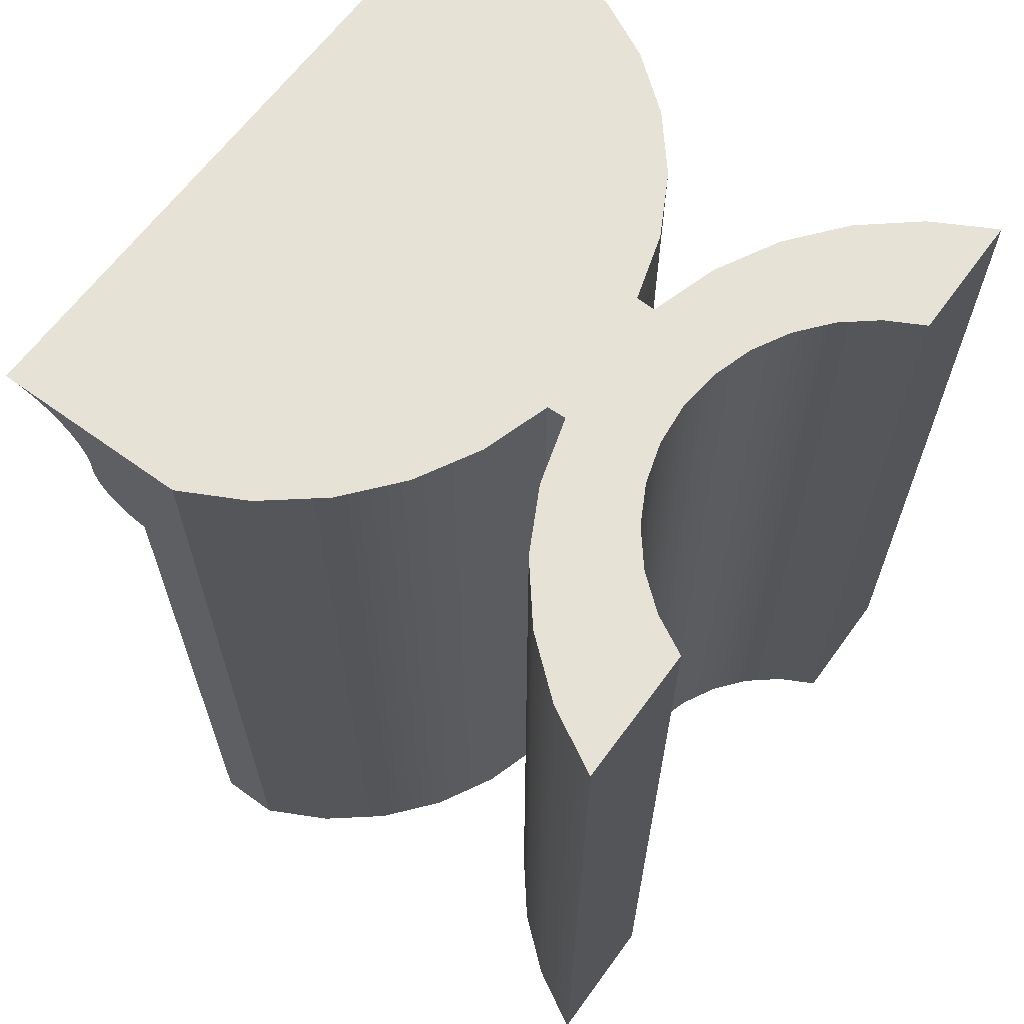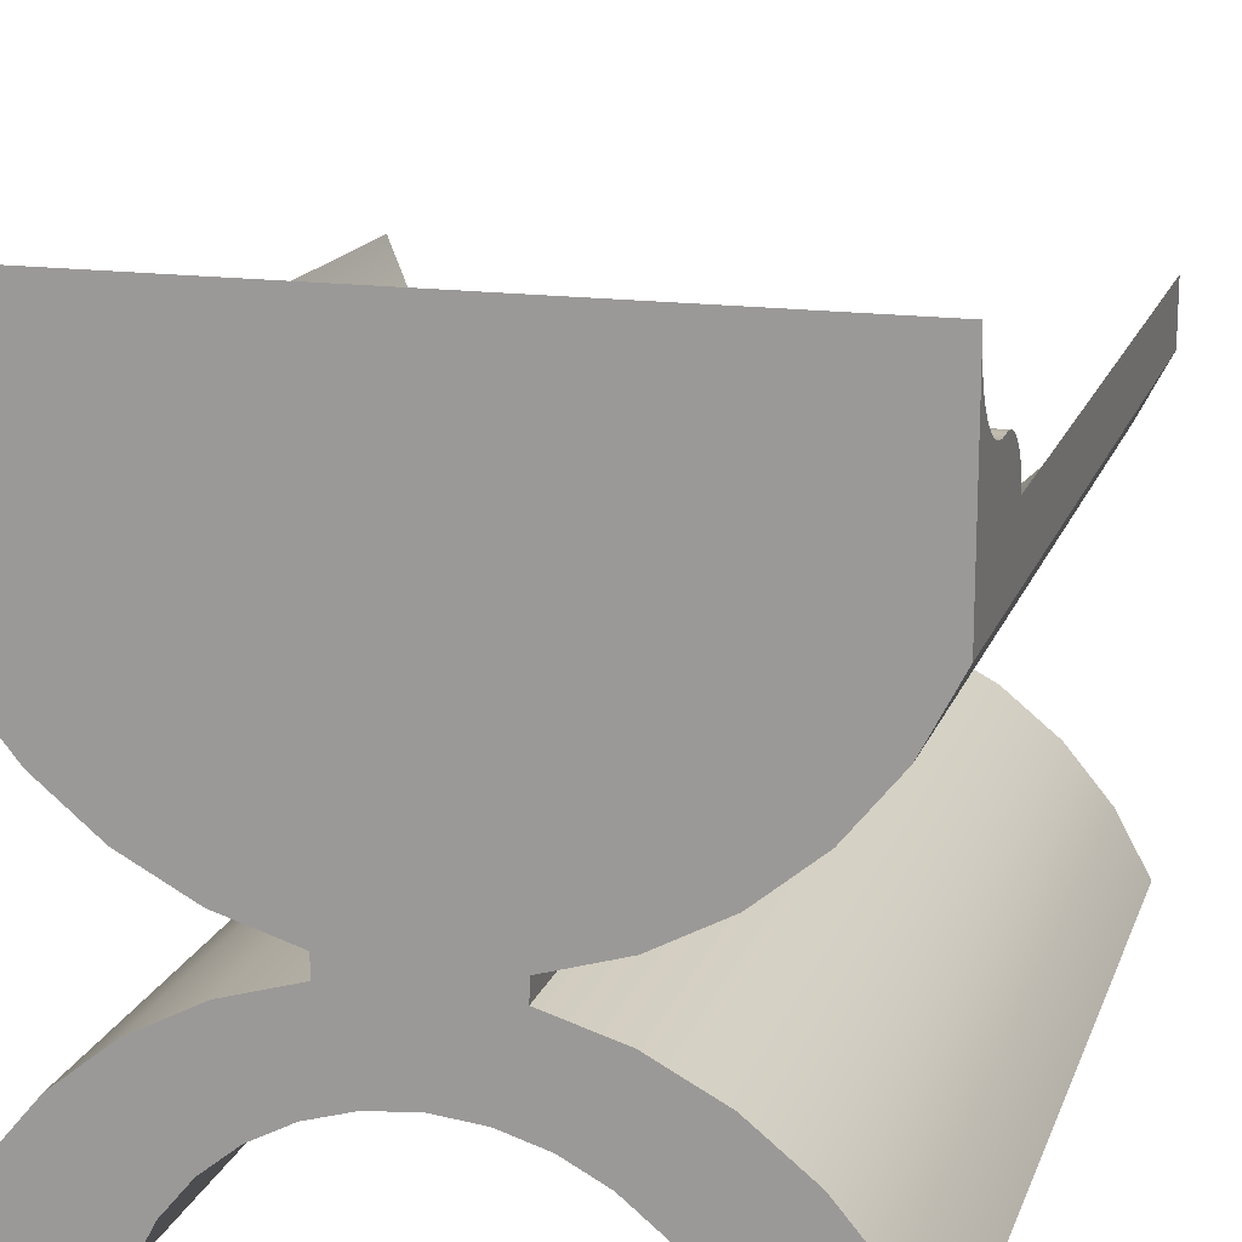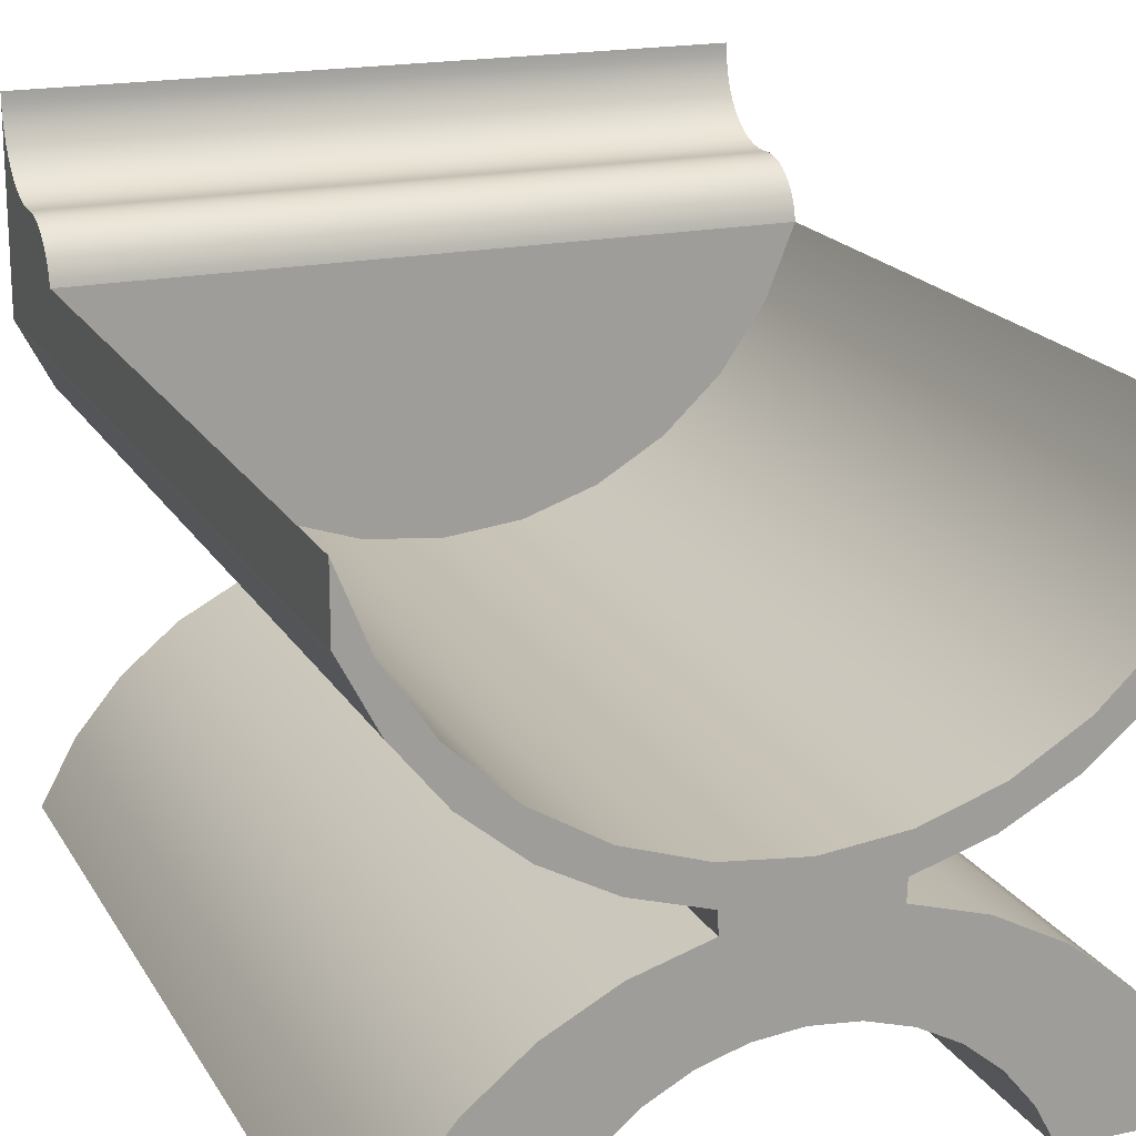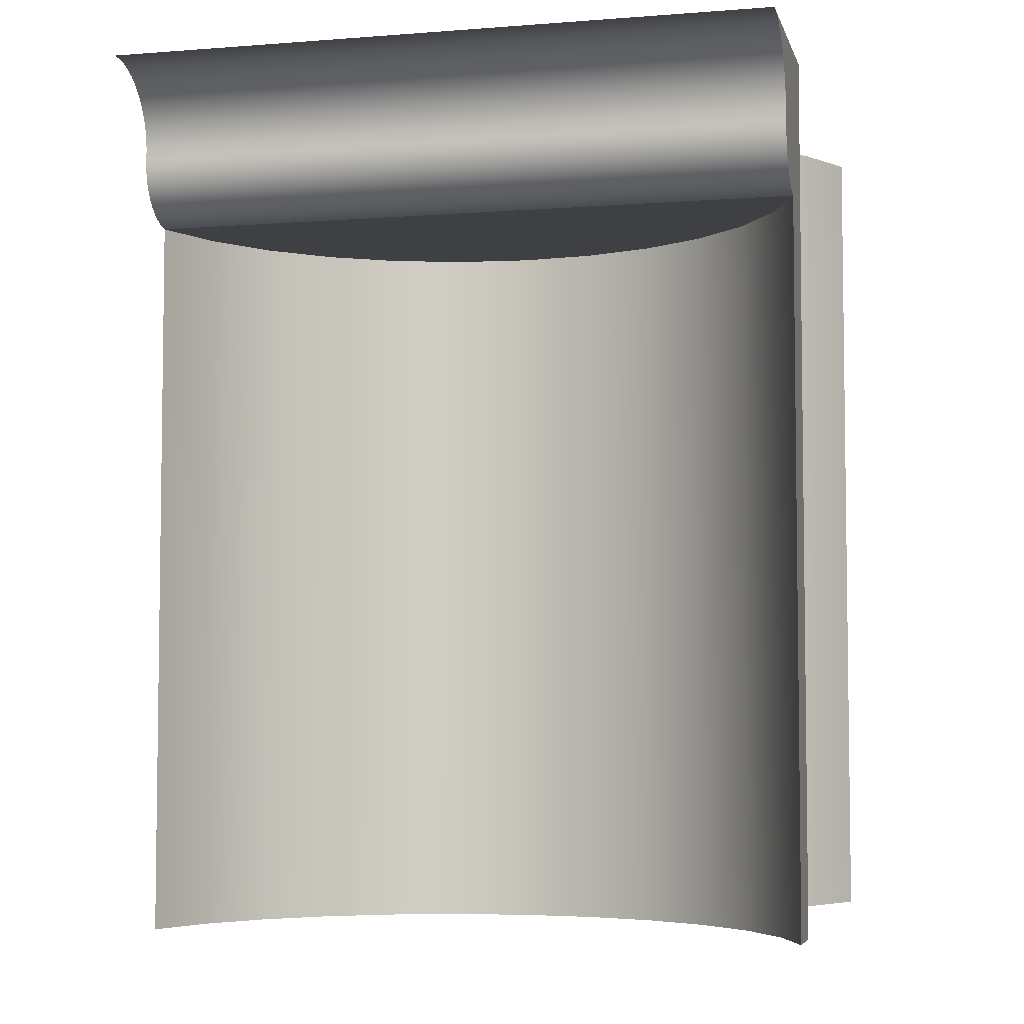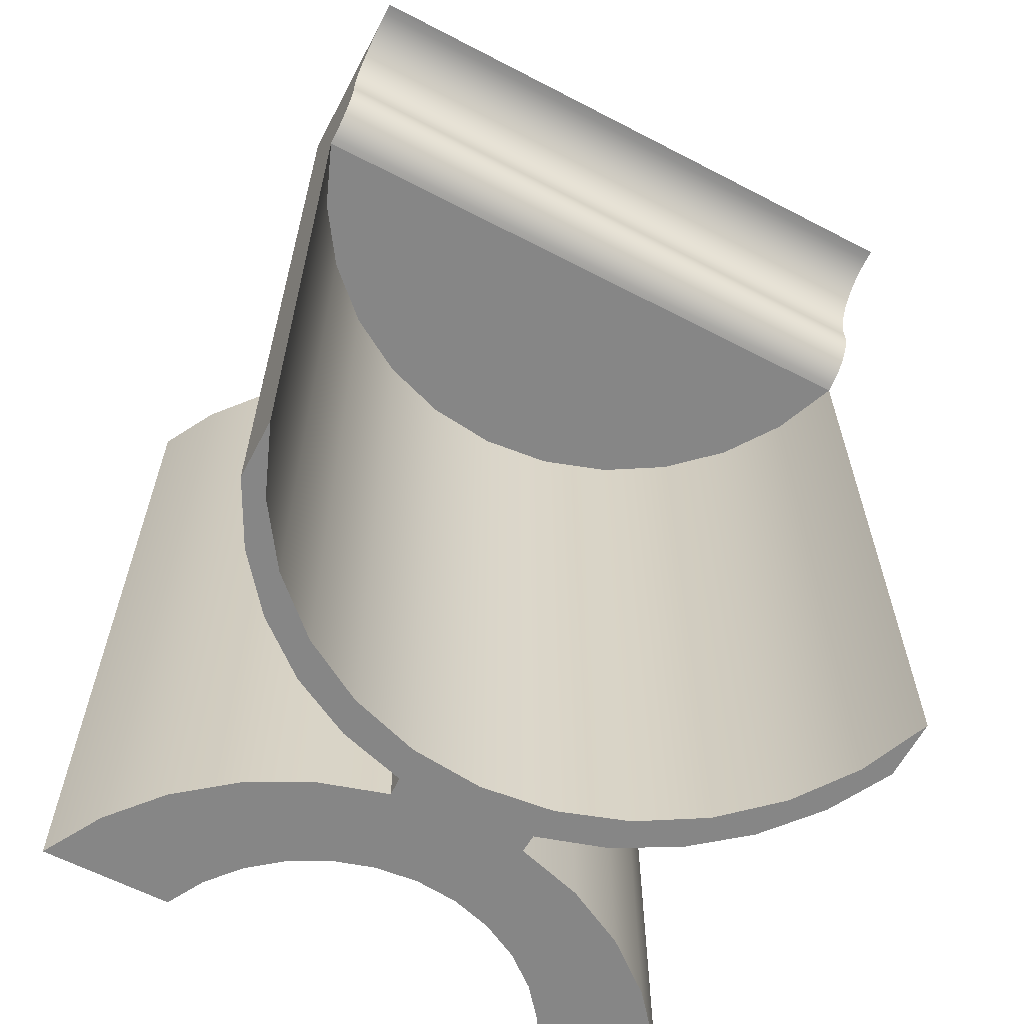
<metadata>
{"format":"obj","ext":"obj","renderer":"f3d","projection":"perspective","resolution":1024,"background":"white","views":[{"elev":64.0,"azim":-53.9,"up":"+Z"},{"elev":16.4,"azim":16.1,"up":"+Y"},{"elev":18.7,"azim":158.1,"up":"+Y"},{"elev":-5.0,"azim":-166.2,"up":"+Z"},{"elev":-62.1,"azim":152.2,"up":"+Z"}]}
</metadata>
<code>
v 0.1588 -0.2627 0.2641
v 0.2596 -0.2627 -0.425
v 0.2596 -0.2627 0.2641
v 0.1588 -0.2627 -0.425
v 0.2332 -0.2146 0.2641
v 0.143 -0.2333 0.2641
v 0.2332 -0.2146 -0.425
v 0.143 -0.2333 -0.425
v 0.1981 -0.1724 0.2641
v 0.1218 -0.2076 0.2641
v 0.1218 -0.2076 -0.425
v 0.1981 -0.1724 -0.425
v 0.1554 -0.1379 -0.425
v 0.09604 -0.1865 0.2641
v 0.09604 -0.1865 -0.425
v 0.1554 -0.1379 0.2641
v 0.06662 -0.1708 -0.425
v 0.06662 -0.1708 0.2641
v 0.1069 -0.1123 -0.425
v 0.0347 -0.1611 -0.425
v 0.1069 -0.1123 0.2641
v -0.156 -0.1379 -0.425
v 0.0347 -0.1611 0.2641
v 0.001518 -0.1578 -0.425
v 0.05431 -0.09649 -0.425
v -0.156 -0.1379 0.2641
v -0.1075 -0.1123 -0.425
v 0.001518 -0.1578 0.2641
v 0.05431 -0.09649 0.2641
v -0.1075 -0.1123 0.2641
v -0.03167 -0.1611 -0.425
v -0.03167 -0.1611 0.2641
v 0.05486 -0.08126 0.2641
v -0.05494 -0.09649 -0.425
v -0.06359 -0.1708 -0.425
v -0.05494 -0.09649 0.2641
v 0.05486 -0.08126 -0.425
v -0.05549 -0.08126 0.2641
v -0.000313 -0.09117 -0.425
v -0.06359 -0.1708 0.2641
v -0.1987 -0.1724 -0.425
v 0.1079 -0.065 -0.425
v 0.1079 -0.065 0.2641
v -0.05549 -0.08126 -0.425
v -0.1987 -0.1724 0.2641
v -0.09301 -0.1865 -0.425
v -0.09301 -0.1865 0.2641
v -0.000313 -0.08675 -0.425
v -0.1085 -0.065 -0.425
v -0.1085 -0.065 0.2641
v -0.2339 -0.2146 0.2641
v -0.1188 -0.2076 -0.425
v 0.1566 -0.03861 -0.425
v -0.000313 -0.06026 -0.425
v -0.1573 -0.03861 0.2641
v -0.1188 -0.2076 0.2641
v -0.2339 -0.2146 -0.425
v 0.1566 -0.03861 0.2641
v 0.0576 -0.05398 -0.425
v -0.05822 -0.05398 -0.425
v -0.2602 -0.2627 0.2641
v -0.14 -0.2333 0.2641
v -0.14 -0.2333 -0.425
v 0.1993 -0.003119 -0.425
v 0.1128 -0.03542 -0.425
v -0.1573 -0.03861 -0.425
v -0.000313 -0.06026 0.1473
v 0.0576 -0.05398 0.1473
v -0.1999 -0.003119 0.2641
v -0.2602 -0.2627 -0.425
v -0.1558 -0.2627 0.2641
v -0.1558 -0.2627 -0.425
v 0.1993 -0.003119 0.2641
v 0.1128 -0.03542 0.1473
v -0.1134 -0.03542 -0.425
v -0.05822 -0.05398 0.1473
v 0.234 0.04007 0.2641
v 0.1628 -0.005448 -0.425
v 0.1628 -0.005448 0.1473
v -0.1999 -0.003119 -0.425
v 0.234 0.04007 -0.425
v 0.2051 0.03454 -0.425
v -0.1134 -0.03542 0.1473
v -0.1634 -0.005448 -0.425
v -0.2347 0.04007 0.2641
v -0.2347 0.04007 -0.425
v 0.2596 0.08927 0.2641
v 0.2051 0.03454 0.1473
v -0.1634 -0.005448 0.1473
v -0.2057 0.03454 -0.425
v 0.2379 0.08268 -0.425
v 0.2596 0.08927 -0.425
v 0.2379 0.08268 0.1473
v -0.2602 0.08927 0.2641
v -0.2602 0.08927 -0.425
v -0.2385 0.08268 -0.425
v 0.2596 0.1367 -0.425
v -0.2057 0.03454 0.1473
v -0.2602 0.1367 0.2641
v -0.2385 0.08268 0.1473
v 0.2596 0.1367 0.1473
v 0.2596 0.1367 0.2641
v -0.2602 0.1367 0.1473
v -0.2602 0.1367 -0.425
v 0.2596 0.2422 0.2641
v -0.2602 0.1425 0.1484
v 0.2596 0.1425 0.1484
v 0.2596 0.2333 0.264
v -0.2602 0.2422 0.2641
v -0.2602 0.148 0.1502
v 0.2596 0.148 0.1502
v 0.2596 0.2246 0.2625
v -0.2602 0.2333 0.264
v -0.2602 0.1533 0.1528
v 0.2596 0.1533 0.1528
v 0.2596 0.2162 0.2599
v -0.2602 0.2246 0.2625
v -0.2602 0.1582 0.1559
v 0.2596 0.1582 0.1559
v 0.2596 0.2082 0.256
v -0.2602 0.2162 0.2599
v -0.2602 0.1627 0.1597
v 0.2596 0.1627 0.1597
v 0.2596 0.2008 0.2511
v -0.2602 0.2082 0.256
v -0.2602 0.1667 0.164
v 0.2596 0.1667 0.164
v 0.2596 0.1942 0.2452
v -0.2602 0.2008 0.2511
v -0.2602 0.1701 0.1688
v 0.2596 0.1701 0.1688
v 0.2596 0.1885 0.2385
v -0.2602 0.1942 0.2452
v -0.2602 0.1728 0.1739
v 0.2596 0.1728 0.1739
v 0.2596 0.1839 0.231
v -0.2602 0.1885 0.2385
v -0.2602 0.1749 0.1794
v 0.2596 0.1749 0.1794
v 0.2596 0.1803 0.2229
v -0.2602 0.1839 0.231
v -0.2602 0.1763 0.1851
v 0.2596 0.1763 0.1851
v 0.2596 0.1779 0.2144
v -0.2602 0.1803 0.2229
v -0.2602 0.1769 0.1909
v 0.2596 0.1769 0.1909
v 0.2596 0.1767 0.2056
v -0.2602 0.1779 0.2144
v -0.2602 0.1768 0.1968
v 0.2596 0.1768 0.1968
v -0.2602 0.1767 0.2056
g mesh1_mesh1-geometry
f 1 2 3
f 2 1 4
f 2 5 3
f 5 1 3
f 6 4 1
f 4 7 2
f 5 2 7
f 1 5 6
f 4 6 8
f 7 4 8
f 7 9 5
f 6 5 10
f 10 8 6
f 7 8 11
f 9 7 12
f 10 5 9
f 8 10 11
f 7 11 12
f 13 9 12
f 10 9 14
f 14 11 10
f 12 11 15
f 9 13 16
f 12 17 13
f 14 9 18
f 11 14 15
f 12 15 17
f 19 16 13
f 18 9 16
f 13 17 20
f 18 15 14
f 15 18 17
f 16 19 21
f 13 22 19
f 18 16 23
f 17 23 20
f 13 20 24
f 23 17 18
f 25 21 19
f 26 16 21
f 24 22 13
f 19 22 27
f 23 16 28
f 28 20 23
f 20 28 24
f 21 25 29
f 19 27 25
f 26 28 16
f 26 21 30
f 31 22 24
f 22 30 27
f 32 24 28
f 25 33 29
f 30 21 29
f 25 27 34
f 26 32 28
f 30 22 26
f 35 22 31
f 24 32 31
f 36 27 30
f 33 25 37
f 38 29 33
f 30 29 36
f 27 36 34
f 25 34 39
f 26 40 32
f 41 26 22
f 35 41 22
f 31 40 35
f 40 31 32
f 39 37 25
f 42 33 37
f 36 29 38
f 38 33 43
f 36 44 34
f 44 39 34
f 45 40 26
f 26 41 45
f 46 41 35
f 47 35 40
f 37 39 48
f 33 42 43
f 37 49 42
f 44 36 38
f 38 43 50
f 39 44 48
f 45 47 40
f 41 51 45
f 52 41 46
f 35 47 46
f 44 37 48
f 53 43 42
f 37 44 49
f 42 49 54
f 50 44 38
f 50 43 55
f 45 56 47
f 51 41 57
f 51 56 45
f 52 57 41
f 46 56 52
f 56 46 47
f 43 53 58
f 42 59 53
f 44 50 49
f 54 49 60
f 59 42 54
f 55 43 58
f 55 49 50
f 57 61 51
f 51 62 56
f 63 57 52
f 56 63 52
f 64 58 53
f 53 59 65
f 60 49 66
f 60 67 54
f 54 68 59
f 55 58 69
f 49 55 66
f 61 57 70
f 71 51 61
f 51 71 62
f 63 56 62
f 72 57 63
f 58 64 73
f 53 65 64
f 59 74 65
f 60 66 75
f 67 60 76
f 68 54 67
f 74 59 68
f 69 58 73
f 69 66 55
f 57 72 70
f 72 61 70
f 61 72 71
f 72 62 71
f 62 72 63
f 64 77 73
f 64 65 78
f 79 65 74
f 75 66 80
f 75 76 60
f 76 68 67
f 68 76 74
f 69 73 77
f 66 69 80
f 77 64 81
f 65 79 78
f 64 78 82
f 74 83 79
f 75 80 84
f 76 75 83
f 74 76 83
f 69 77 85
f 69 86 80
f 64 82 81
f 81 87 77
f 88 78 79
f 78 88 82
f 79 83 89
f 84 80 90
f 84 83 75
f 85 77 87
f 86 69 85
f 90 80 86
f 81 82 91
f 87 81 92
f 79 89 88
f 93 82 88
f 83 84 89
f 90 89 84
f 85 87 94
f 85 95 86
f 90 86 96
f 82 93 91
f 81 91 92
f 97 87 92
f 88 89 98
f 88 98 93
f 89 90 98
f 94 87 99
f 95 85 94
f 96 86 95
f 100 90 96
f 101 91 93
f 92 91 97
f 87 97 101
f 93 98 100
f 90 100 98
f 99 87 102
f 103 94 99
f 103 95 94
f 96 95 104
f 96 103 100
f 91 101 97
f 93 100 101
f 87 101 102
f 99 102 105
f 99 106 103
f 95 103 104
f 103 96 104
f 101 100 103
f 107 102 101
f 102 108 105
f 99 105 109
f 106 99 110
f 107 103 106
f 103 107 101
f 102 107 111
f 102 112 108
f 113 105 108
f 105 113 109
f 113 99 109
f 110 99 114
f 111 106 110
f 106 111 107
f 102 111 115
f 102 116 112
f 117 108 112
f 108 117 113
f 117 99 113
f 114 99 118
f 115 110 114
f 110 115 111
f 102 115 119
f 102 120 116
f 121 112 116
f 112 121 117
f 121 99 117
f 118 99 122
f 119 114 118
f 114 119 115
f 102 119 123
f 102 124 120
f 125 116 120
f 116 125 121
f 125 99 121
f 122 99 126
f 123 118 122
f 118 123 119
f 102 123 127
f 102 128 124
f 129 120 124
f 120 129 125
f 129 99 125
f 126 99 130
f 127 122 126
f 122 127 123
f 102 127 131
f 102 132 128
f 133 124 128
f 124 133 129
f 133 99 129
f 130 99 134
f 131 126 130
f 126 131 127
f 102 131 135
f 102 136 132
f 137 128 132
f 128 137 133
f 137 99 133
f 134 99 138
f 135 130 134
f 130 135 131
f 102 135 139
f 102 140 136
f 141 132 136
f 132 141 137
f 141 99 137
f 138 99 142
f 139 134 138
f 134 139 135
f 102 139 143
f 102 144 140
f 145 136 140
f 136 145 141
f 145 99 141
f 142 99 146
f 143 138 142
f 138 143 139
f 102 143 147
f 102 148 144
f 149 140 144
f 140 149 145
f 149 99 145
f 146 99 150
f 147 142 146
f 142 147 143
f 102 147 151
f 102 151 148
f 152 144 148
f 144 152 149
f 152 99 149
f 150 99 152
f 151 146 150
f 146 151 147
f 150 148 151
f 148 150 152
g mesh1_mesh1-geometry
f 3 2 1
f 4 1 2
f 3 5 2
f 3 1 5
f 1 4 6
f 2 7 4
f 7 2 5
f 6 5 1
f 8 6 4
f 8 4 7
f 5 9 7
f 10 5 6
f 6 8 10
f 11 8 7
f 12 7 9
f 9 5 10
f 11 10 8
f 12 11 7
f 12 9 13
f 14 9 10
f 10 11 14
f 15 11 12
f 16 13 9
f 13 17 12
f 18 9 14
f 15 14 11
f 17 15 12
f 13 16 19
f 16 9 18
f 20 17 13
f 14 15 18
f 17 18 15
f 21 19 16
f 19 22 13
f 23 16 18
f 20 23 17
f 24 20 13
f 18 17 23
f 19 21 25
f 21 16 26
f 13 22 24
f 27 22 19
f 28 16 23
f 23 20 28
f 24 28 20
f 29 25 21
f 25 27 19
f 16 28 26
f 30 21 26
f 24 22 31
f 27 30 22
f 28 24 32
f 29 33 25
f 29 21 30
f 34 27 25
f 28 32 26
f 26 22 30
f 31 22 35
f 31 32 24
f 30 27 36
f 37 25 33
f 33 29 38
f 36 29 30
f 34 36 27
f 39 34 25
f 32 40 26
f 22 26 41
f 22 41 35
f 35 40 31
f 32 31 40
f 25 37 39
f 37 33 42
f 38 29 36
f 43 33 38
f 34 44 36
f 34 39 44
f 26 40 45
f 45 41 26
f 35 41 46
f 40 35 47
f 48 39 37
f 43 42 33
f 42 49 37
f 38 36 44
f 50 43 38
f 48 44 39
f 40 47 45
f 45 51 41
f 46 41 52
f 46 47 35
f 48 37 44
f 42 43 53
f 49 44 37
f 54 49 42
f 38 44 50
f 55 43 50
f 47 56 45
f 57 41 51
f 45 56 51
f 41 57 52
f 52 56 46
f 47 46 56
f 58 53 43
f 53 59 42
f 49 50 44
f 60 49 54
f 54 42 59
f 58 43 55
f 50 49 55
f 51 61 57
f 56 62 51
f 52 57 63
f 52 63 56
f 53 58 64
f 65 59 53
f 66 49 60
f 54 67 60
f 59 68 54
f 69 58 55
f 66 55 49
f 70 57 61
f 61 51 71
f 62 71 51
f 62 56 63
f 63 57 72
f 73 64 58
f 64 65 53
f 65 74 59
f 75 66 60
f 76 60 67
f 67 54 68
f 68 59 74
f 73 58 69
f 55 66 69
f 70 72 57
f 70 61 72
f 71 72 61
f 71 62 72
f 63 72 62
f 73 77 64
f 78 65 64
f 74 65 79
f 80 66 75
f 60 76 75
f 67 68 76
f 74 76 68
f 77 73 69
f 80 69 66
f 81 64 77
f 78 79 65
f 82 78 64
f 79 83 74
f 84 80 75
f 83 75 76
f 83 76 74
f 85 77 69
f 80 86 69
f 81 82 64
f 77 87 81
f 79 78 88
f 82 88 78
f 89 83 79
f 90 80 84
f 75 83 84
f 87 77 85
f 85 69 86
f 86 80 90
f 91 82 81
f 92 81 87
f 88 89 79
f 88 82 93
f 89 84 83
f 84 89 90
f 94 87 85
f 86 95 85
f 96 86 90
f 91 93 82
f 92 91 81
f 92 87 97
f 98 89 88
f 93 98 88
f 98 90 89
f 99 87 94
f 94 85 95
f 95 86 96
f 96 90 100
f 93 91 101
f 97 91 92
f 101 97 87
f 100 98 93
f 98 100 90
f 102 87 99
f 99 94 103
f 94 95 103
f 104 95 96
f 100 103 96
f 97 101 91
f 101 100 93
f 102 101 87
f 105 102 99
f 103 106 99
f 104 103 95
f 104 96 103
f 103 100 101
f 101 102 107
f 105 108 102
f 109 105 99
f 110 99 106
f 106 103 107
f 101 107 103
f 111 107 102
f 108 112 102
f 108 105 113
f 109 113 105
f 109 99 113
f 114 99 110
f 110 106 111
f 107 111 106
f 115 111 102
f 112 116 102
f 112 108 117
f 113 117 108
f 113 99 117
f 118 99 114
f 114 110 115
f 111 115 110
f 119 115 102
f 116 120 102
f 116 112 121
f 117 121 112
f 117 99 121
f 122 99 118
f 118 114 119
f 115 119 114
f 123 119 102
f 120 124 102
f 120 116 125
f 121 125 116
f 121 99 125
f 126 99 122
f 122 118 123
f 119 123 118
f 127 123 102
f 124 128 102
f 124 120 129
f 125 129 120
f 125 99 129
f 130 99 126
f 126 122 127
f 123 127 122
f 131 127 102
f 128 132 102
f 128 124 133
f 129 133 124
f 129 99 133
f 134 99 130
f 130 126 131
f 127 131 126
f 135 131 102
f 132 136 102
f 132 128 137
f 133 137 128
f 133 99 137
f 138 99 134
f 134 130 135
f 131 135 130
f 139 135 102
f 136 140 102
f 136 132 141
f 137 141 132
f 137 99 141
f 142 99 138
f 138 134 139
f 135 139 134
f 143 139 102
f 140 144 102
f 140 136 145
f 141 145 136
f 141 99 145
f 146 99 142
f 142 138 143
f 139 143 138
f 147 143 102
f 144 148 102
f 144 140 149
f 145 149 140
f 145 99 149
f 150 99 146
f 146 142 147
f 143 147 142
f 151 147 102
f 148 151 102
f 148 144 152
f 149 152 144
f 149 99 152
f 152 99 150
f 150 146 151
f 147 151 146
f 151 148 150
f 152 150 148

</code>
